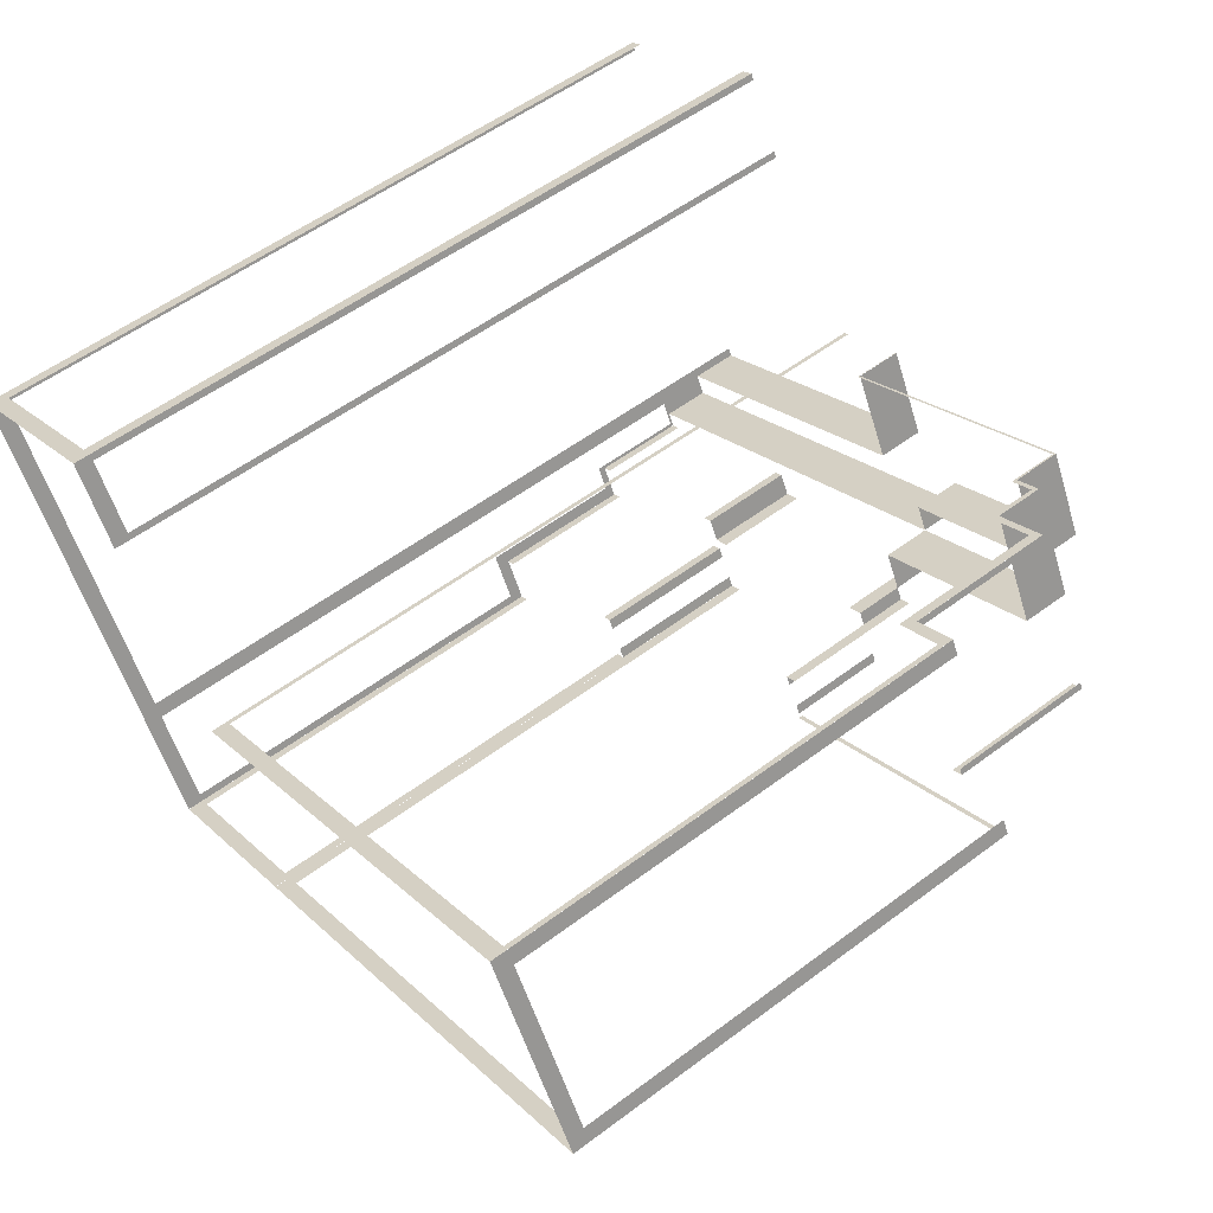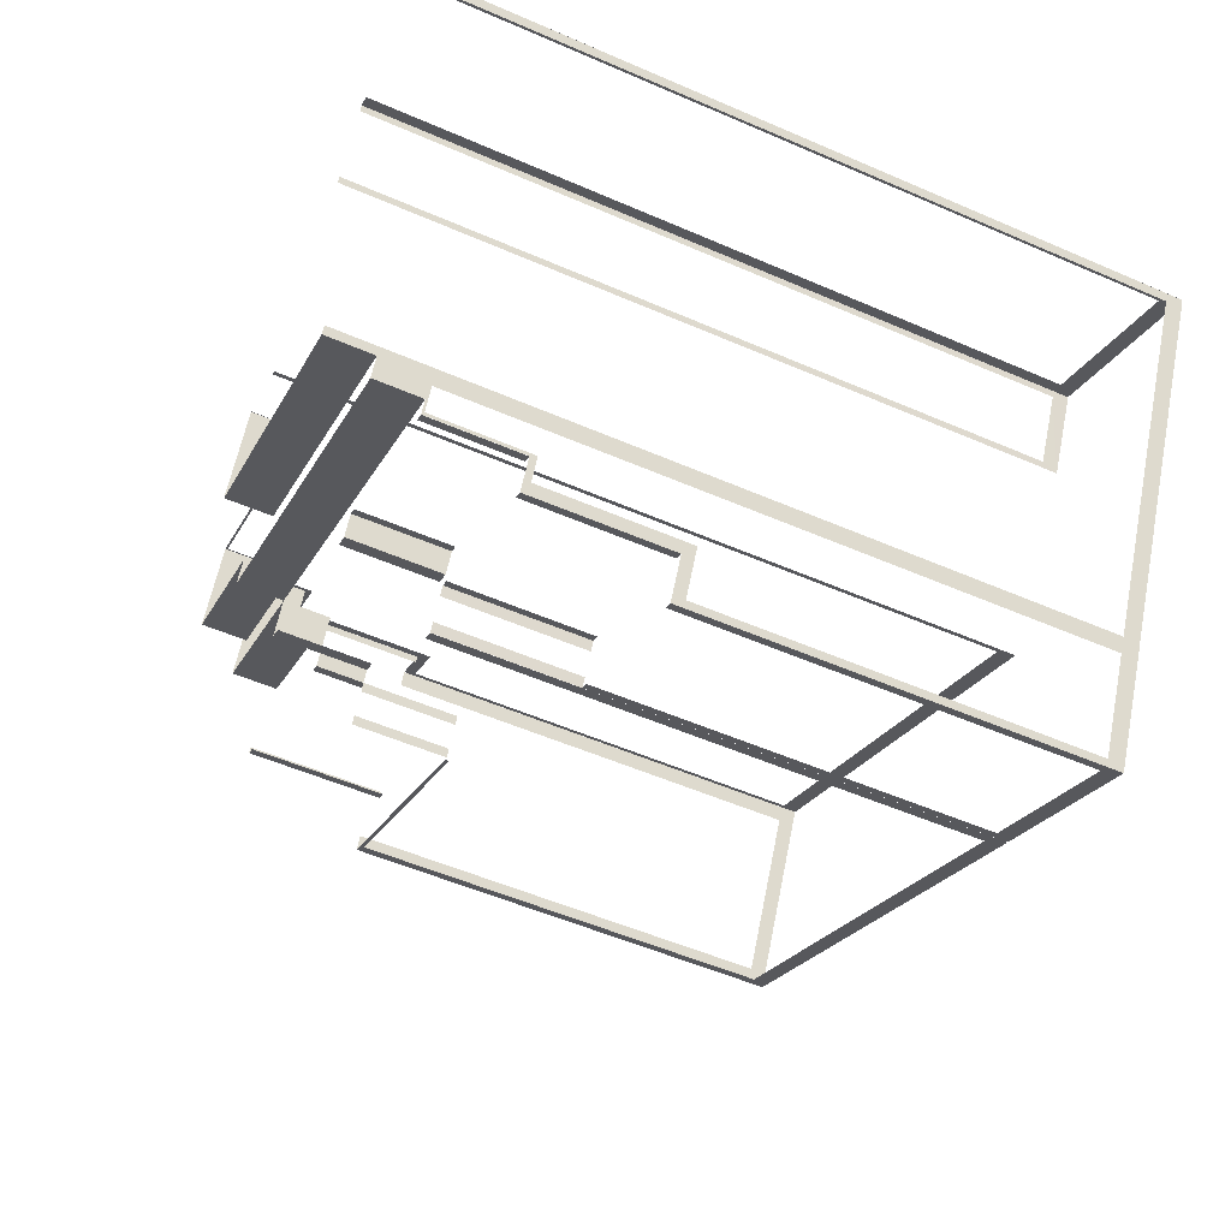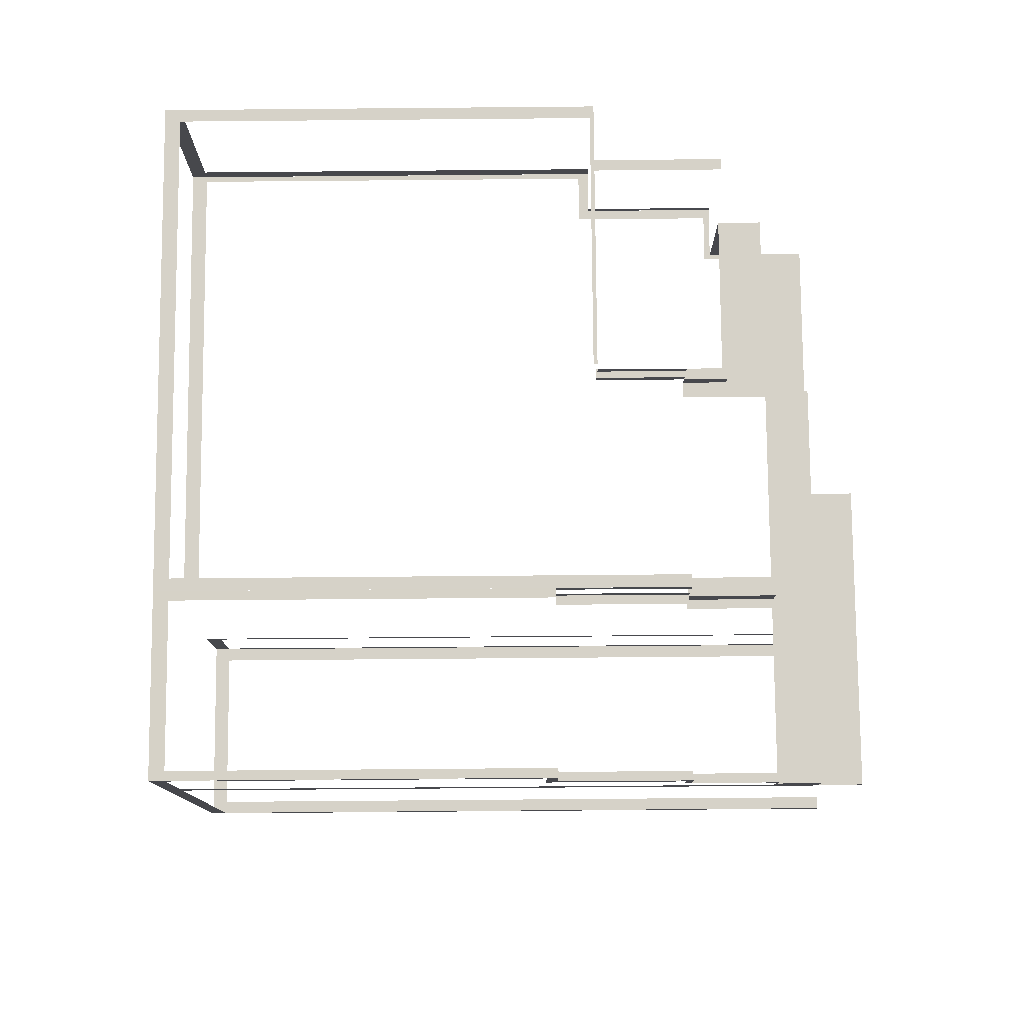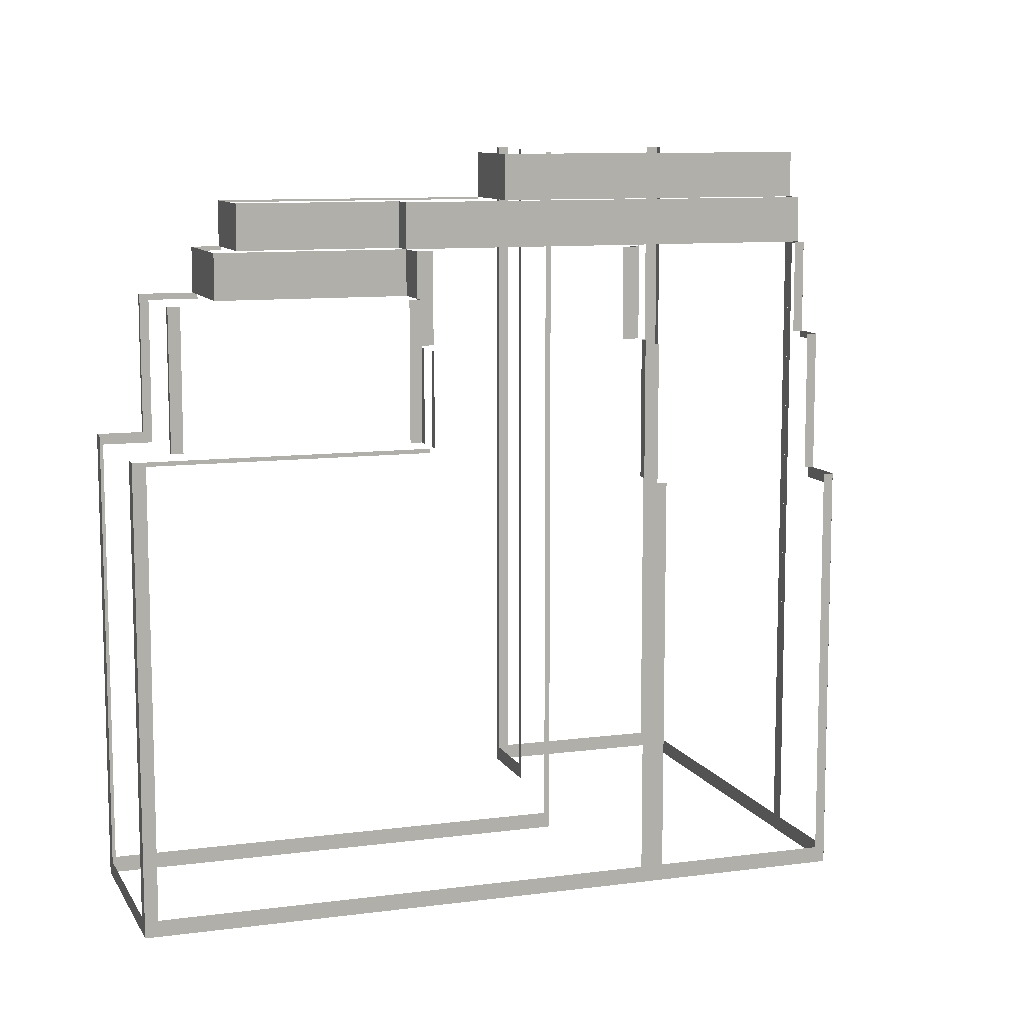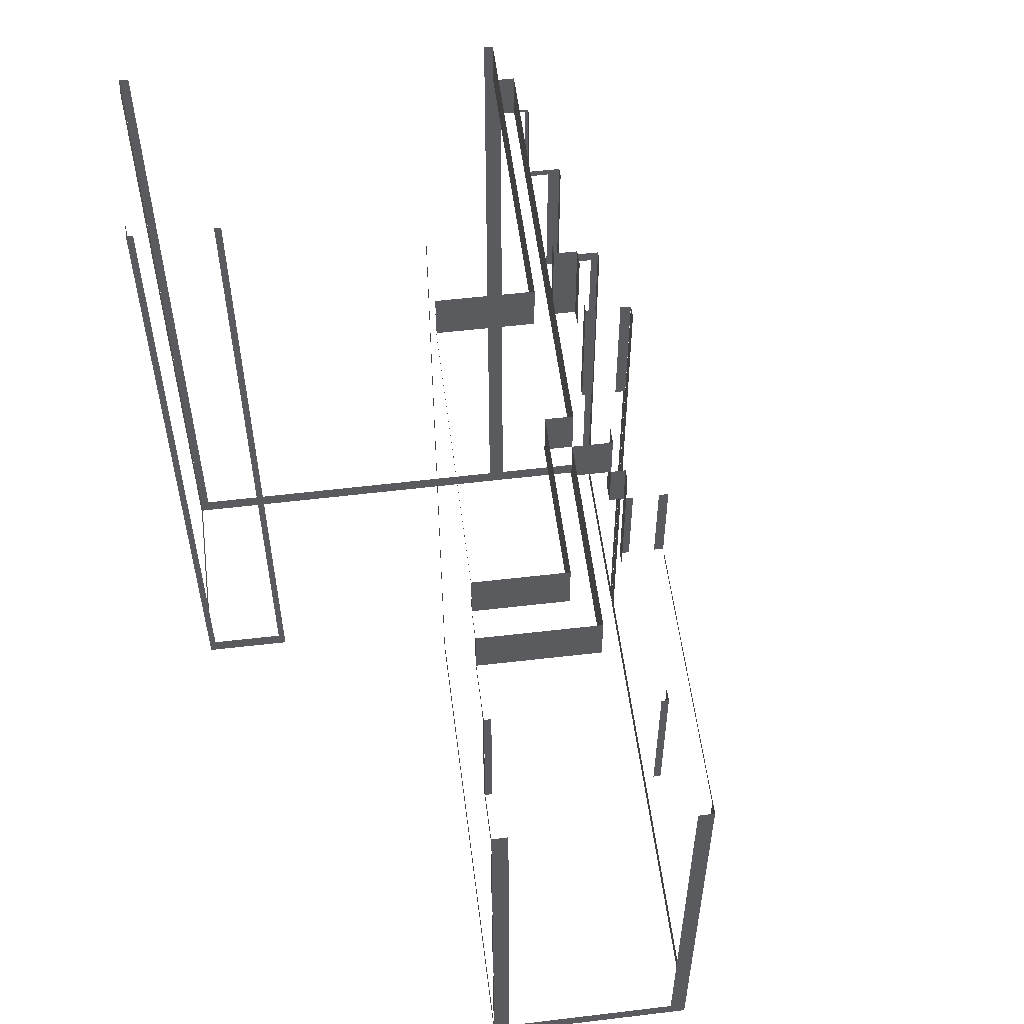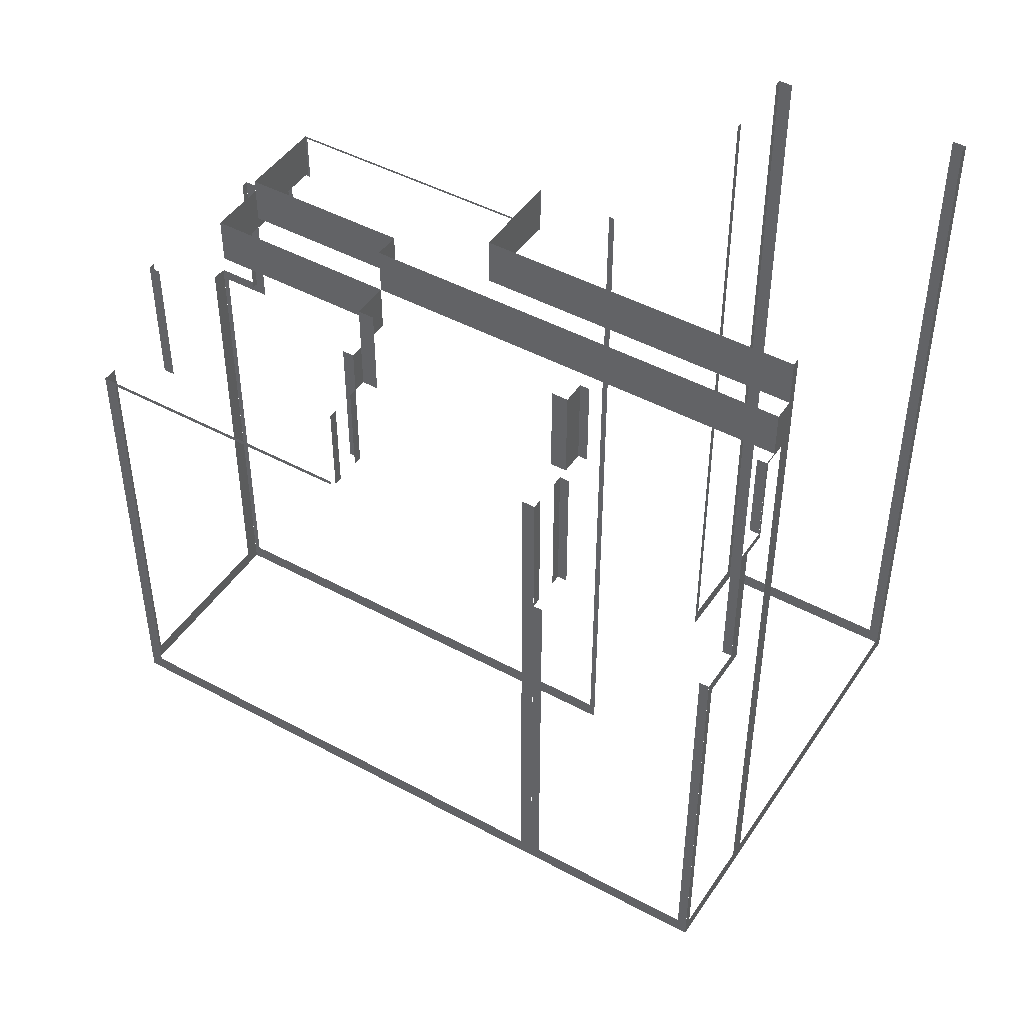
<metadata>
{"format":"obj","ext":"obj","renderer":"f3d","projection":"perspective","resolution":1024,"background":"white","views":[{"elev":56.3,"azim":-128.0,"up":"+Y"},{"elev":-53.9,"azim":65.3,"up":"+Y"},{"elev":-73.3,"azim":-89.5,"up":"+Y"},{"elev":9.9,"azim":-47.2,"up":"+Z"},{"elev":55.5,"azim":-125.6,"up":"+Z"},{"elev":46.2,"azim":3.4,"up":"+Z"}]}
</metadata>
<code>
o geometryt000010000010000110010110000110000110100000100110st73
v 651.8 -297 657.5
v 651.3 -297.8 685.5
v 651.8 -297 685.5
v 657.5 -286.5 656.5
v 657 -287.3 657.5
v 651.3 -297.8 656.5
v 657 -287.3 685.5
v 657.5 -286.5 685.5
v 679.7 -313.2 691.4
v 679.7 -313.2 657.5
v 680.4 -313.6 682.6
v 680.4 -313.6 691.4
v 652.1 -298.2 657.5
v 667.5 -306.6 656.5
v 680.4 -313.6 656.5
v 652.1 -298.2 685.3
v 651.3 -297.8 685.5
v 651.3 -297.8 656.5
v 667.2 -306.5 685.3
v 667.2 -306.5 685.5
v 655.3 -296.4 694.3
v 655.3 -296.4 685.5
v 655.1 -296.8 685.5
v 655.1 -296.8 694.3
v 660 -287.8 694.3
v 660 -287.8 685.5
v 659.8 -288.2 685.5
v 659.8 -288.2 694.3
v 655.1 -296.8 694.3
v 655.1 -296.8 685.5
v 655.8 -297.1 685.5
v 655.8 -297.1 694.3
v 668.2 -303.9 685.5
v 668.8 -304.2 685.5
v 668.8 -304.2 691.4
v 668.2 -303.9 694.3
v 668.8 -304.2 694.3
v 660 -287.8 685.5
v 660 -287.8 694.3
v 660.6 -288.1 693.9
v 660.6 -288.1 684.8
v 657.8 -286.6 684.8
v 657.5 -286.4 685.5
v 663.1 -289.5 694.3
v 663.1 -289.5 697.2
v 663.3 -289.6 697
v 663.3 -289.6 693.9
v 664.6 -290.3 697.2
v 664.6 -290.3 700.1
v 664.7 -290.3 700
v 664.7 -290.3 697
v 679.9 -298.5 700.1
v 679.9 -298.5 703
v 679.9 -298.5 703
v 679.9 -298.5 700
v 657.8 -286.6 657.5
v 684 -300.8 657.5
v 664.6 -290.3 656.5
v 663.1 -289.5 656.5
v 660 -287.8 656.5
v 657.5 -286.4 656.5
v 684 -300.8 703
v 684.4 -300.9 703
v 684.4 -300.9 656.5
v 679.9 -298.5 656.5
v 659.7 -295.6 697.2
v 659.7 -295.6 694.3
v 669.6 -301 694.3
v 670.4 -301.4 697.2
v 670.4 -301.4 694.3
v 659.7 -295.6 697.2
v 659.9 -295.2 694.3
v 659.7 -295.6 694.3
v 663.1 -289.5 697.2
v 663.1 -289.5 694.3
v 662 -295 697.2
v 670.5 -299.7 697.2
v 662 -295 700.1
v 671.2 -300 700.1
v 671.2 -300 697.2
v 662.2 -294.7 697.2
v 662 -295 697.2
v 662 -295 700.1
v 664.6 -290.3 700.1
v 664.6 -290.3 697.2
v 667.8 -306.1 691.4
v 667.8 -306.1 685.5
v 667.8 -306.2 685.5
v 667.5 -306.6 685.5
v 667.5 -306.6 691.4
v 668.8 -304.2 691.4
v 668.8 -304.2 685.5
v 668.6 -304.7 685.5
v 668.6 -304.7 691.4
v 668.8 -304.2 691.4
v 669.2 -303.5 691.4
v 668.8 -304.2 694.3
v 669.2 -303.5 694.3
v 669.2 -303.5 691.4
v 669.2 -303.5 694.3
v 669.2 -303.5 691.4
v 670.2 -304 691.4
v 670.2 -304 697.2
v 669.2 -303.5 697.2
v 681.2 -309.9 697.2
v 681.2 -309.9 691.4
v 682.1 -310.4 691.4
v 682.1 -310.4 697.2
v 669.2 -303.5 697.2
v 669.3 -303.3 694.3
v 669.2 -303.5 694.3
v 670.4 -301.4 697.2
v 670.4 -301.4 694.3
v 670.4 -301.4 697.2
v 692.4 -313.3 697.2
v 670.4 -301.4 700.1
v 694 -314.2 700.1
v 694 -314.2 697.2
v 670.4 -301.3 697.2
v 670.4 -301.4 697.2
v 670.4 -301.4 700.1
v 671.2 -300 700.1
v 671.2 -300 697.2
v 677.1 -303.6 700.1
v 693.5 -312.4 700.1
v 677.1 -303.6 703
v 694.6 -313 703
v 694.6 -313 700.1
v 677.3 -303.2 700.1
v 677.1 -303.6 700.1
v 677.1 -303.6 703
v 679.9 -298.5 703
v 679.9 -298.5 700.1
v 690.6 -319.1 657.5
v 691.2 -319.4 682.6
v 690.6 -319.1 682.6
v 680.9 -313.9 657.5
v 691.2 -319.4 656.5
v 680.9 -313.9 682.6
v 680.4 -313.6 682.6
v 680.4 -313.6 656.5
v 680.4 -313.6 691.4
v 680.4 -313.6 682.6
v 680.7 -313 682.6
v 680.7 -313 691.4
v 681.5 -311.6 691.4
v 681.5 -311.6 682.6
v 681.8 -311 682.6
v 681.8 -311 691.4
v 681.8 -311 691.4
v 681.8 -311 682.6
v 682.3 -311.3 682.6
v 682.3 -311.3 691.4
v 692 -316.5 691.4
v 692 -316.5 682.6
v 692.5 -316.8 682.6
v 692.5 -316.8 691.4
v 682.7 -309.3 691.4
v 682.1 -310.4 697.2
v 682.1 -310.4 691.4
v 682.8 -309.2 697.2
v 682.8 -309.2 691.4
v 682.8 -309.2 697.2
v 682.8 -309.2 691.4
v 683.3 -309.5 691.4
v 683.3 -309.5 697.2
v 693 -314.7 697.2
v 693 -314.7 691.4
v 693.5 -315 691.4
v 693.5 -315 697.2
v 691.4 -318.9 657.5
v 691.2 -319.4 656.5
v 692.1 -317.5 656.5
v 691.2 -319.4 682.6
v 692.5 -316.8 656.5
v 693.5 -315 656.5
v 694.4 -313.4 657.5
v 694 -314.2 656.5
v 694.6 -313 656.5
v 694.6 -313 700.1
v 694.4 -313.4 697.1
v 694 -314.2 700.1
v 694 -314.2 697.2
v 693.5 -315 697.2
v 693.6 -314.8 697.1
v 693.5 -315 691.4
v 692.9 -316.2 691
v 692.5 -316.8 691.4
v 693.6 -314.8 691
v 692.5 -316.8 682.6
v 692.1 -317.5 682.6
v 692.9 -316.2 681.9
v 691.4 -318.9 681.9
v 691.9 -291.2 657.5
v 691.7 -291.5 703
v 691.9 -291.2 703
v 694.1 -287 657.5
v 691.7 -291.5 656.5
v 694.1 -287 703
v 694.3 -286.7 703
v 694.3 -286.7 656.5
v 695.1 -287.1 657.5
v 694.3 -286.7 703
v 695.1 -287.1 703
v 704.8 -292.3 657.5
v 698.9 -289.1 656.5
v 694.3 -286.7 656.5
v 704.8 -292.3 703
v 705.6 -292.7 703
v 705.6 -292.7 656.5
v 705.3 -293.2 657.5
v 705.6 -292.7 703
v 705.3 -293.2 703
v 694.6 -313 656.5
v 694.9 -312.5 657.5
v 705.6 -292.7 656.5
v 694.9 -312.5 703
v 694.6 -313 700.1
v 694.6 -313 703
f 1 2 3
f 4 6 1
f 7 8 5
f 9 10 11
f 11 12 9
f 10 13 14
f 14 15 10
f 11 10 15
f 16 17 13
f 17 18 13
f 18 14 13
f 19 20 16
f 20 17 16
f 21 22 23
f 21 23 24
f 25 26 27
f 25 27 28
f 29 30 31
f 29 31 32
f 33 34 35
f 36 33 35
f 37 36 35
f 38 39 40
f 40 41 38
f 41 42 38
f 43 38 42
f 39 44 40
f 44 45 46
f 46 47 44
f 47 40 44
f 46 45 48
f 46 48 51
f 49 52 50
f 55 50 52
f 56 43 42
f 56 57 58
f 56 58 59
f 59 60 56
f 60 61 56
f 56 61 43
f 57 62 63
f 63 64 57
f 57 64 65
f 58 57 65
f 66 67 68
f 69 66 68
f 69 68 70
f 71 72 73
f 72 71 74
f 75 72 74
f 76 77 78
f 77 79 78
f 79 77 80
f 81 82 83
f 83 84 81
f 84 85 81
f 88 89 90
f 86 88 90
f 91 92 93
f 91 93 94
f 95 96 97
f 96 98 97
f 100 101 102
f 103 100 102
f 104 100 103
f 105 106 107
f 105 107 108
f 109 110 111
f 110 109 112
f 113 110 112
f 114 115 116
f 115 117 116
f 117 115 118
f 119 120 121
f 121 122 119
f 122 123 119
f 124 125 126
f 125 127 126
f 127 125 128
f 129 130 131
f 131 132 129
f 132 133 129
f 134 135 136
f 137 138 134
f 135 134 138
f 139 140 137
f 140 141 137
f 141 138 137
f 142 143 144
f 142 144 145
f 146 147 148
f 146 148 149
f 150 151 152
f 150 152 153
f 154 155 156
f 154 156 157
f 158 159 160
f 163 164 165
f 163 165 166
f 167 168 169
f 167 169 170
f 171 172 173
f 174 172 171
f 175 171 173
f 175 176 177
f 175 177 171
f 177 176 178
f 178 179 177
f 180 181 179
f 181 177 179
f 182 183 180
f 180 183 181
f 183 184 185
f 181 183 185
f 184 186 185
f 187 186 188
f 189 186 187
f 189 185 186
f 188 190 187
f 190 191 192
f 192 187 190
f 191 174 193
f 191 193 192
f 193 174 171
f 194 195 196
f 197 198 194
f 195 194 198
f 199 200 197
f 200 201 197
f 202 203 204
f 205 206 202
f 206 207 202
f 203 202 207
f 208 209 205
f 209 210 205
f 210 206 205
f 211 212 213
f 214 211 215
f 214 216 211
f 212 211 216
f 215 217 218
f 218 214 215
f 217 219 218
f 4 1 5
f 2 1 6
f 8 4 5
f 48 49 50
f 51 48 50
f 53 54 52
f 54 55 52
f 86 87 88
f 98 96 99
f 161 159 158
f 162 161 158
f 201 198 197

</code>
